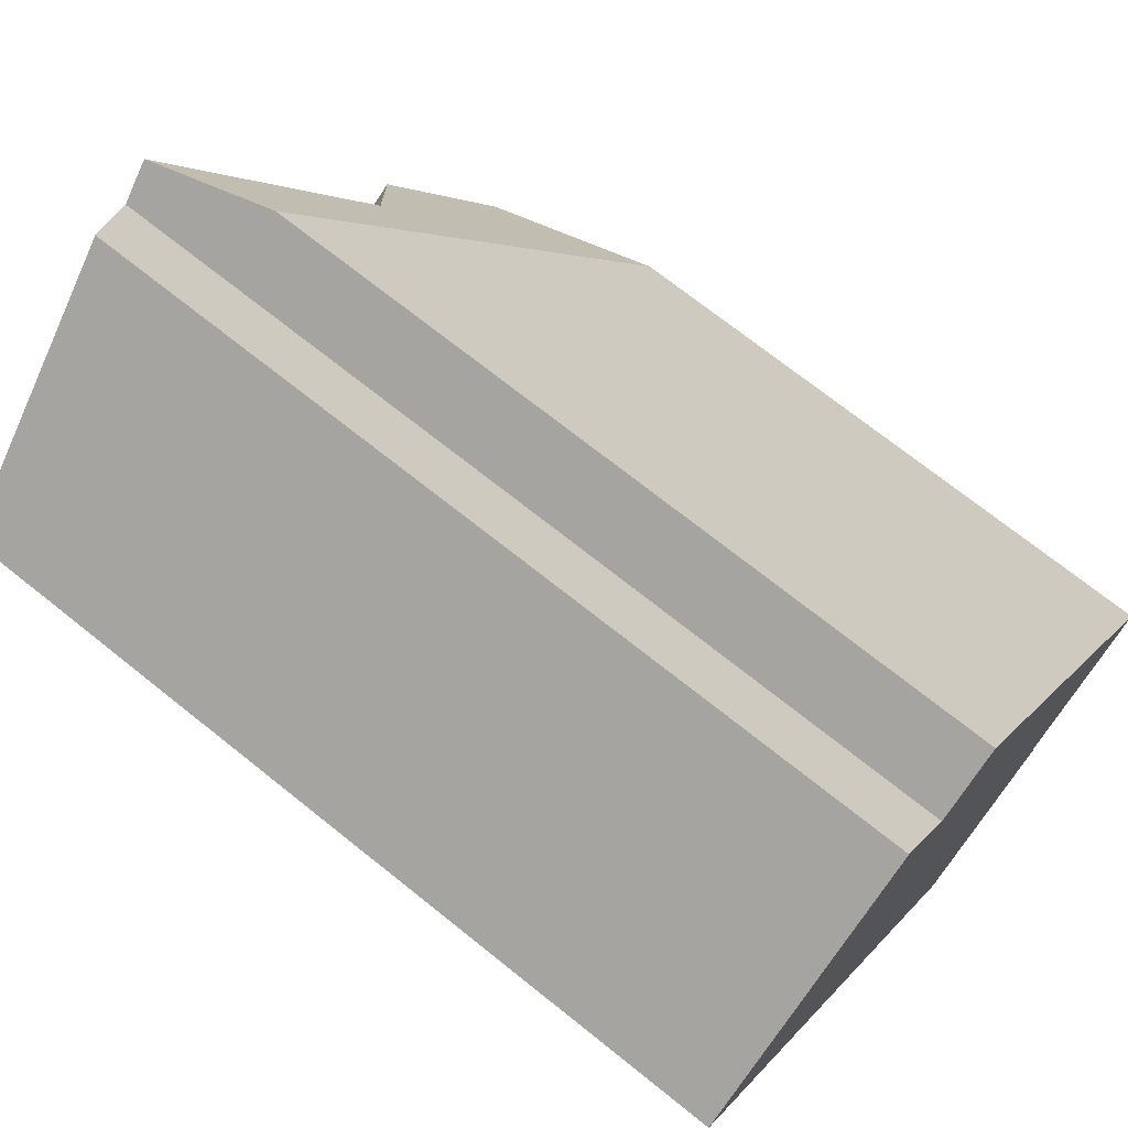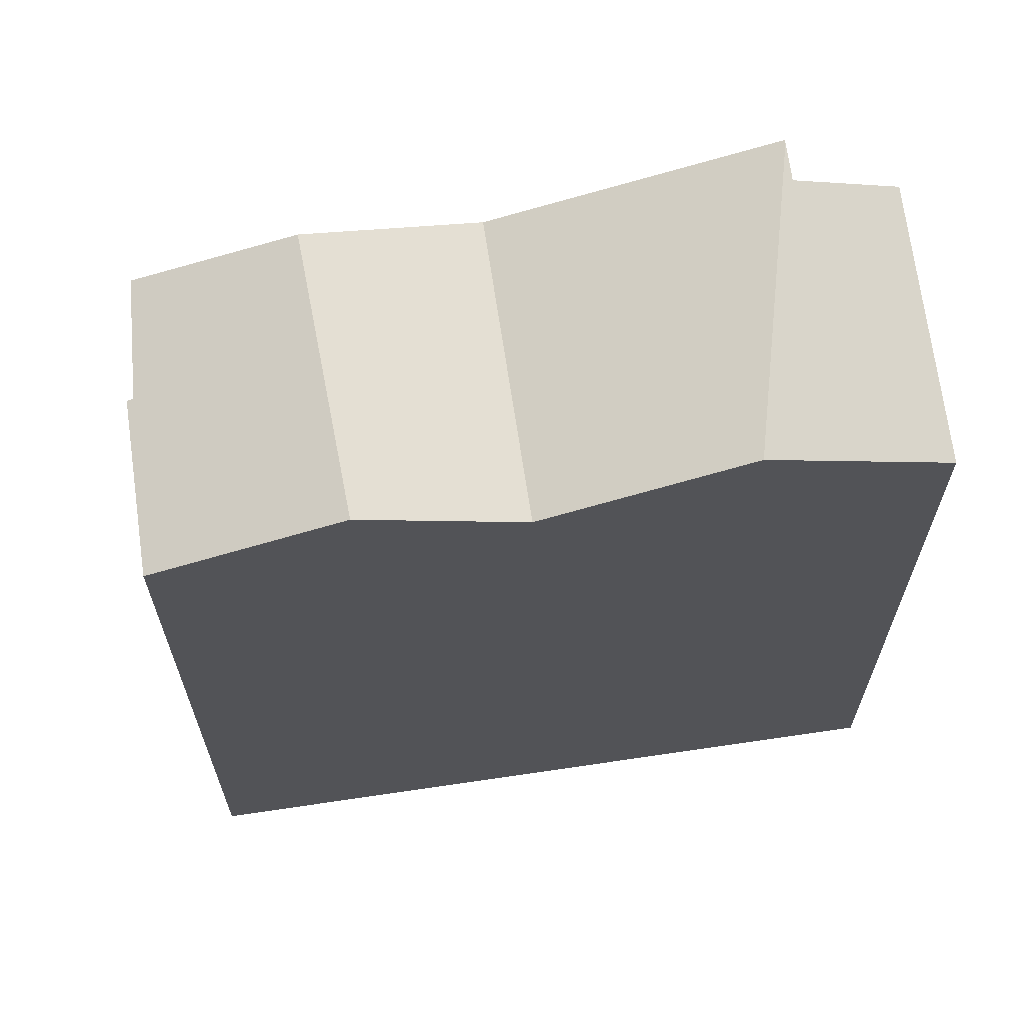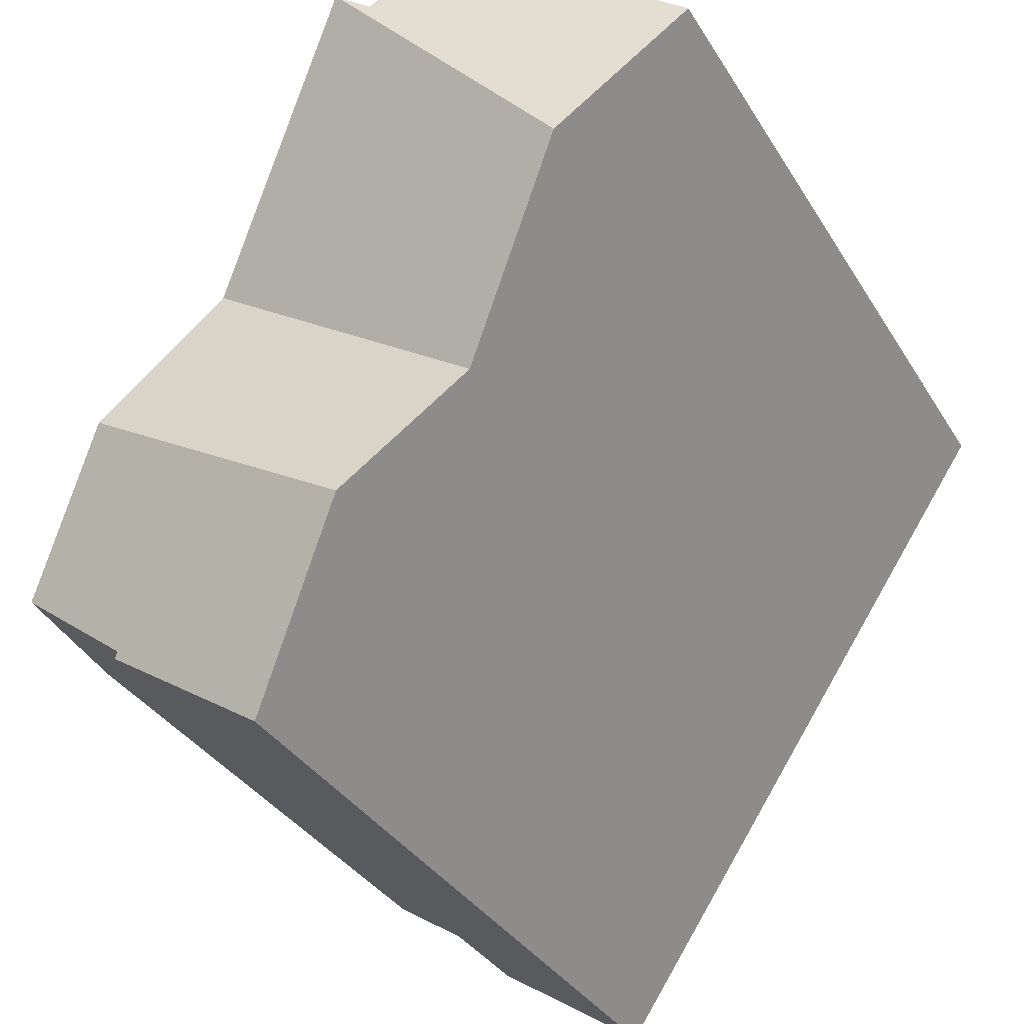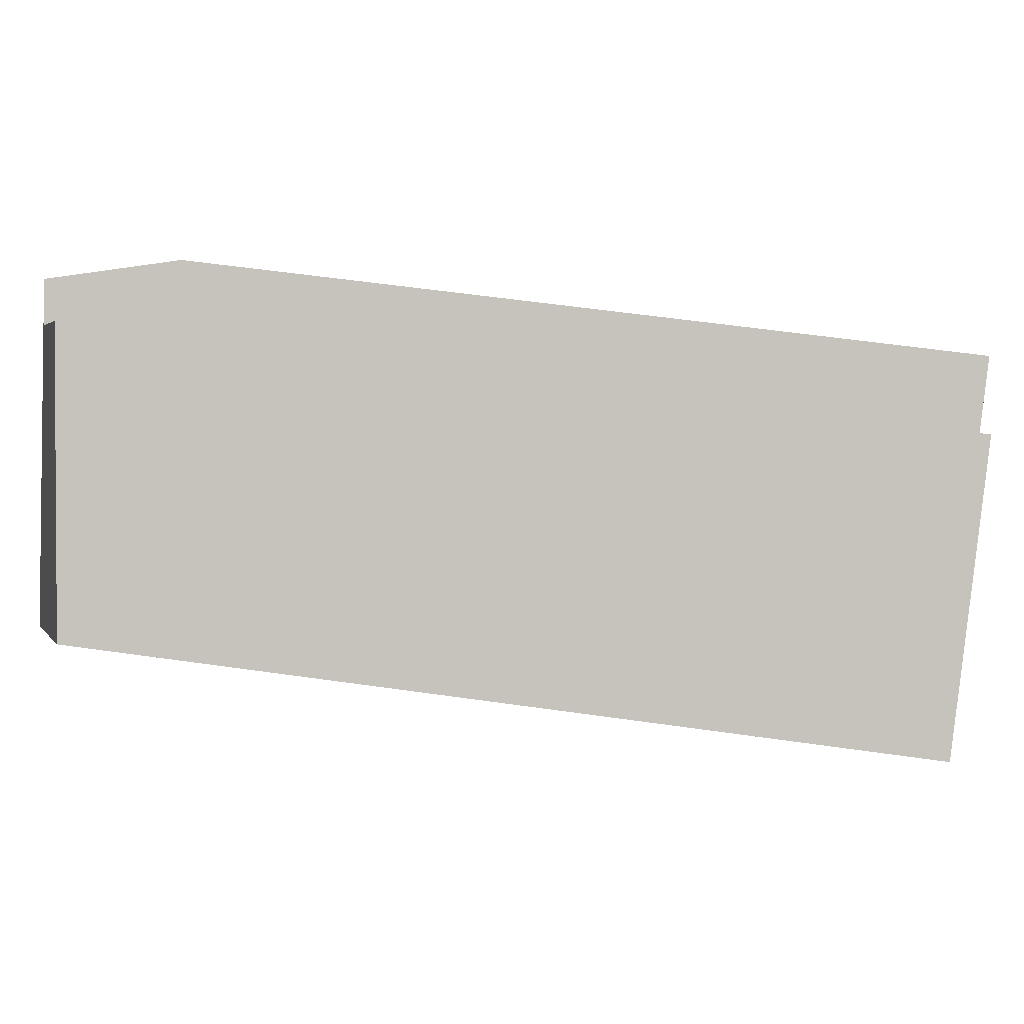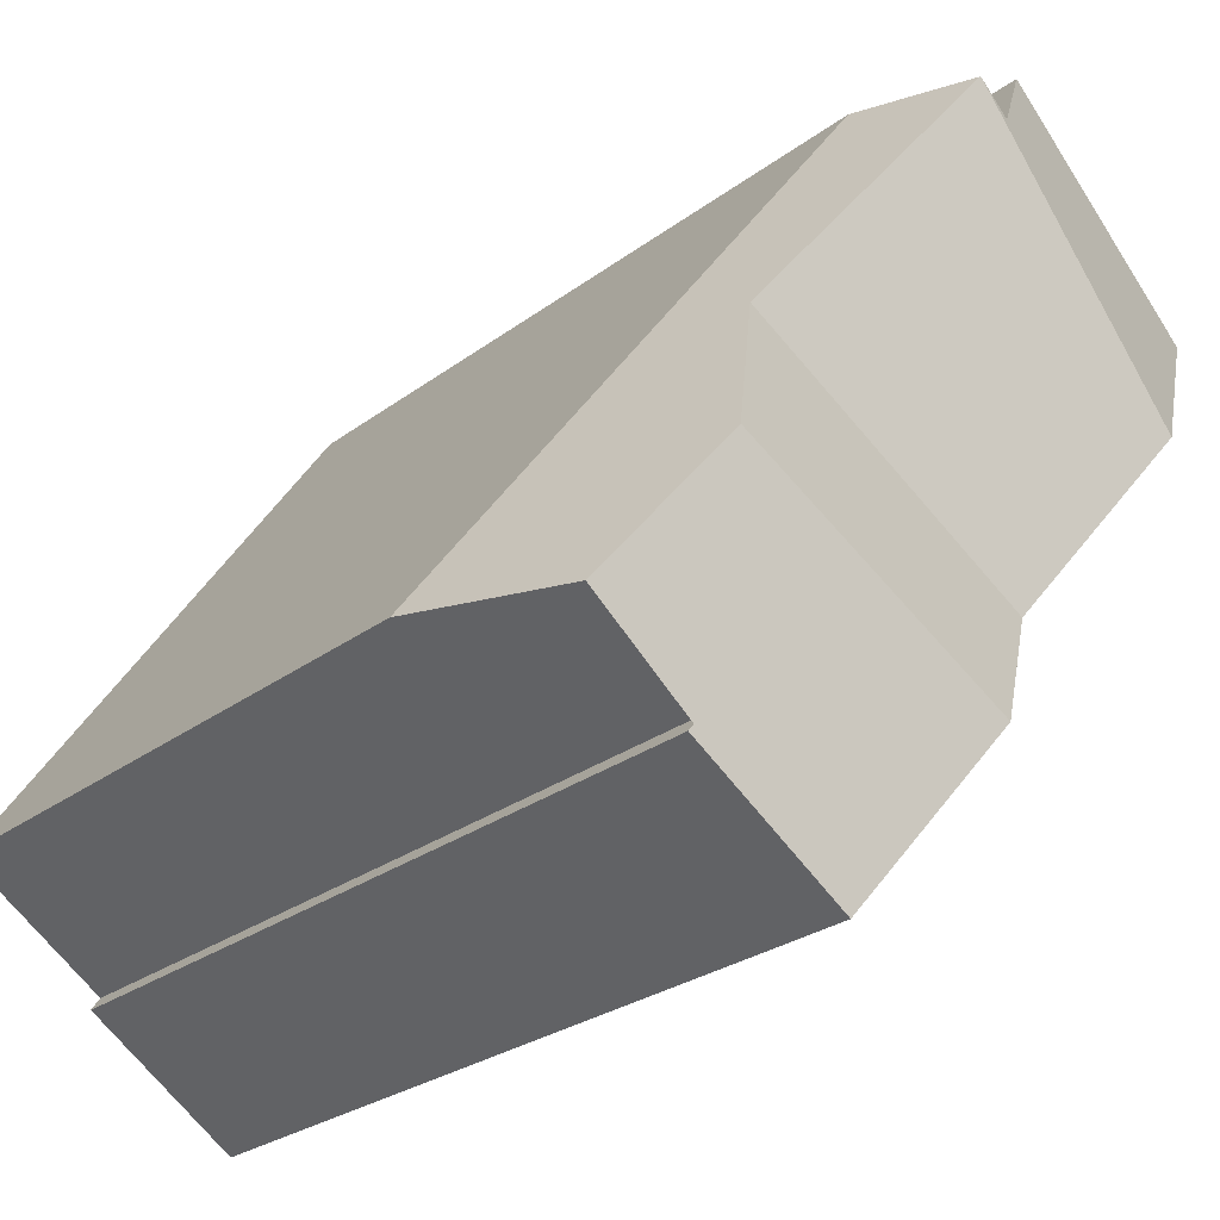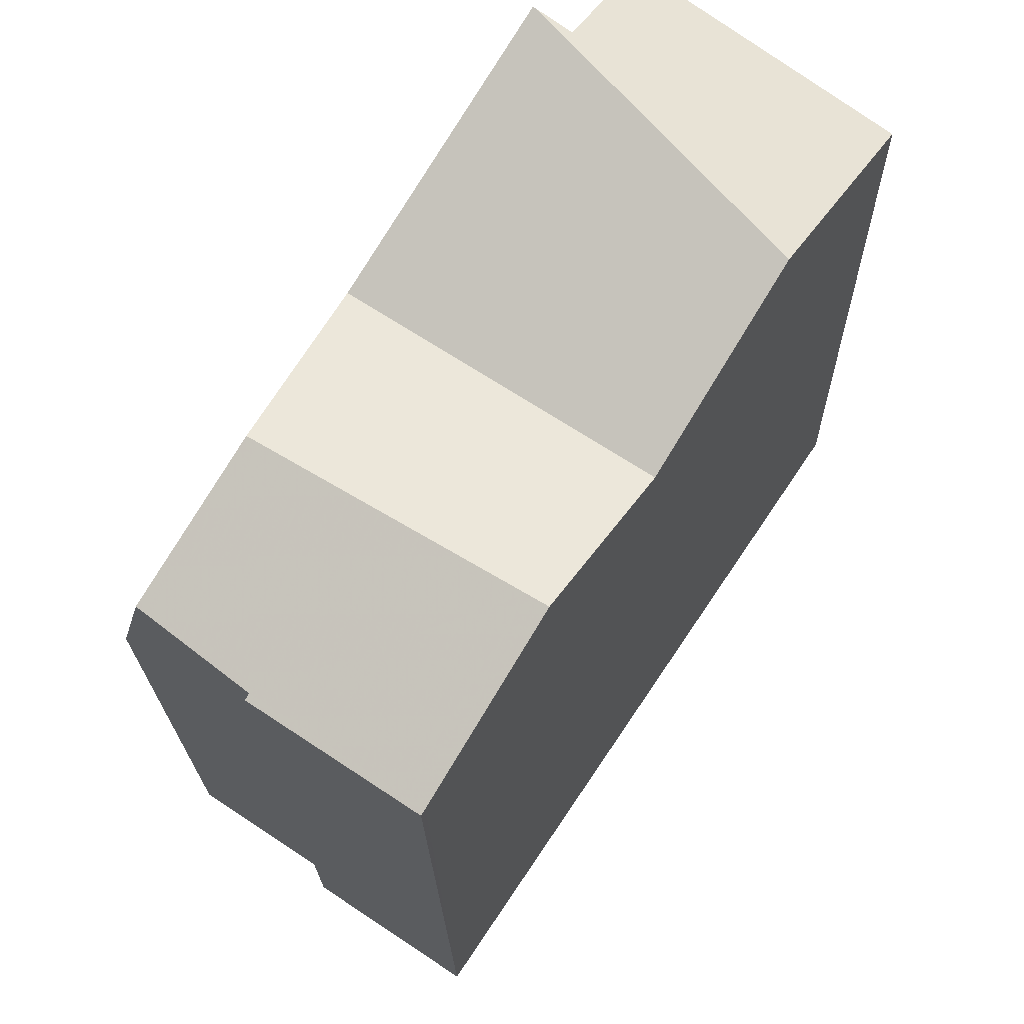
<metadata>
{"format":"obj","ext":"obj","renderer":"f3d","projection":"perspective","resolution":1024,"background":"white","views":[{"elev":71.2,"azim":128.7,"up":"+Y"},{"elev":66.4,"azim":47.7,"up":"+Z"},{"elev":-33.7,"azim":26.7,"up":"+Y"},{"elev":56.2,"azim":98.6,"up":"+Y"},{"elev":-26.4,"azim":-40.5,"up":"+Y"},{"elev":-20.0,"azim":1.1,"up":"+Y"}]}
</metadata>
<code>
v 479.6 144 8.644
v 479.7 144.2 8.693
v 481.1 143 8.653
v 482.4 149.9 9.45
v 483 150.8 9.071
v 485.3 149.3 8.701
v 478.3 145.1 6.968
v 481.8 150.3 8.28
v 483.1 146 8.668
v 482.1 150.1 9.501
v 484.2 147.7 9.361
v 482 150.2 9.5
v 480.4 147.8 8.544
v 483.1 146 8.668
v 484.2 147.7 9.361
v 482.1 150.1 9.501
v 478.4 145 7.4
v 482 150.2 9.5
v 482.2 144.6 9.287
v 480.4 147.8 8.544
v 481 149.2 7.986
v 479.6 146.2 9.228
v 479.6 146.2 9.228
v 478.6 144.9 8.687
v 482.2 144.6 9.287
v 480.4 147.8 8.544
v 479.6 146.2 9.228
v 478.6 144.9 8.687
v 482.6 150.3 9.295
v 484.9 148.8 8.925
v 478.3 145.1 6.977
v 481 149.1 7.992
v 481.8 150.3 8.29
v 485.2 149.3 8.711
v 483 150.8 9.082
v 484.7 148.9 8.954
v 484.1 147.9 9.37
v 482.9 146.1 8.66
v 484.1 147.9 9.37
v 482 144.8 9.283
v 482 144.8 9.283
v 480.9 143.2 8.652
v 482.9 146.1 8.66
v 485.1 149.4 8.73
v 485.1 149.4 8.741
v 480.9 143.2 8.673
v 479.6 144.1 8.665
v 481.1 143.1 8.674
v 479.6 144.1 8.665
v 479.6 144 8.644
v 479.6 144 1.05
v 479.6 144.1 1.05
v 478.6 144.9 8.687
v 479.7 144.2 8.693
v 479.7 144.2 1.05
v 478.6 144.9 1.05
v 480.9 143.2 8.652
v 481.1 143 8.653
v 481.1 143 1.05
v 480.9 143.2 1.05
v 482.6 150.3 9.295
v 482.4 149.9 9.45
v 482.4 149.9 1.05
v 482.6 150.3 1.05
v 485.1 149.4 8.73
v 483 150.8 9.071
v 483 150.8 1.05
v 485.1 149.4 1.05
v 485.2 149.3 8.711
v 485.3 149.3 8.701
v 485.3 149.3 1.05
v 485.2 149.3 1.05
v 481 149.2 7.986
v 478.3 145.1 6.968
v 478.3 145.1 1.05
v 481 149.2 1.05
v 481.8 150.3 8.29
v 481.8 150.3 8.28
v 481.8 150.3 1.05
v 481.8 150.3 1.05
v 483.1 146 8.668
v 484.2 147.7 9.361
v 484.2 147.7 1.05
v 483.1 146 1.05
v 482.1 150.1 9.501
v 482 150.2 9.5
v 482 150.2 1.05
v 482.1 150.1 1.05
v 482.2 144.6 9.287
v 483.1 146 8.668
v 483.1 146 1.05
v 482.2 144.6 1.05
v 482.4 149.9 9.45
v 482.1 150.1 9.501
v 482.1 150.1 1.05
v 482.4 149.9 1.05
v 478.3 145.1 6.977
v 478.4 145 7.4
v 478.4 145 1.05
v 478.3 145.1 1.05
v 481.1 143.1 8.674
v 482.2 144.6 9.287
v 482.2 144.6 1.05
v 481.1 143.1 1.05
v 481.8 150.3 8.28
v 481 149.2 7.986
v 481 149.2 1.05
v 481.8 150.3 1.05
v 478.4 145 7.4
v 478.6 144.9 8.687
v 478.6 144.9 1.05
v 478.4 145 1.05
v 483 150.8 9.082
v 482.6 150.3 9.295
v 482.6 150.3 1.05
v 483 150.8 1.05
v 484.2 147.7 9.361
v 484.9 148.8 8.925
v 484.9 148.8 1.05
v 484.2 147.7 1.05
v 478.3 145.1 6.968
v 478.3 145.1 6.977
v 478.3 145.1 1.05
v 478.3 145.1 1.05
v 482 150.2 9.5
v 481.8 150.3 8.29
v 481.8 150.3 1.05
v 482 150.2 1.05
v 484.9 148.8 8.925
v 485.2 149.3 8.711
v 485.2 149.3 1.05
v 484.9 148.8 1.05
v 483 150.8 9.071
v 483 150.8 9.082
v 483 150.8 1.05
v 483 150.8 1.05
v 479.6 144 8.644
v 480.9 143.2 8.652
v 480.9 143.2 1.05
v 479.6 144 1.05
v 485.3 149.3 8.701
v 485.1 149.4 8.73
v 485.1 149.4 1.05
v 485.3 149.3 1.05
v 479.7 144.2 8.693
v 479.6 144.1 8.665
v 479.6 144.1 1.05
v 479.7 144.2 1.05
v 481.1 143 8.653
v 481.1 143.1 8.674
v 481.1 143.1 1.05
v 481.1 143 1.05
v 479.6 144 1.05
v 479.7 144.2 1.05
v 478.3 145.1 1.05
v 481.8 150.3 1.05
v 482.4 149.9 1.05
v 483 150.8 1.05
v 485.3 149.3 1.05
v 481.1 143 1.05
f 37 16 4 29 36
f 24 17 20 23
f 39 11 9 38
f 32 20 17 31
f 47 2 28 22 41 46
f 33 18 20 32
f 40 27 26 43
f 45 35 5 44
f 31 7 21 32
f 32 21 8 33
f 36 29 35 45
f 36 30 15 37
f 38 13 12 10 39
f 46 41 19 48
f 43 14 25 40
f 44 6 34 45
f 45 34 30 36
f 46 42 1 47
f 48 3 42 46
f 50 51 52 49
f 54 55 56 53
f 58 59 60 57
f 62 63 64 61
f 66 67 68 65
f 70 71 72 69
f 74 75 76 73
f 78 79 80 77
f 82 83 84 81
f 86 87 88 85
f 90 91 92 89
f 94 95 96 93
f 98 99 100 97
f 102 103 104 101
f 106 107 108 105
f 110 111 112 109
f 114 115 116 113
f 118 119 120 117
f 122 123 124 121
f 126 127 128 125
f 130 131 132 129
f 134 135 136 133
f 138 139 140 137
f 142 143 144 141
f 146 147 148 145
f 150 151 152 149
f 154 155 156 157 158 159 160 153

</code>
